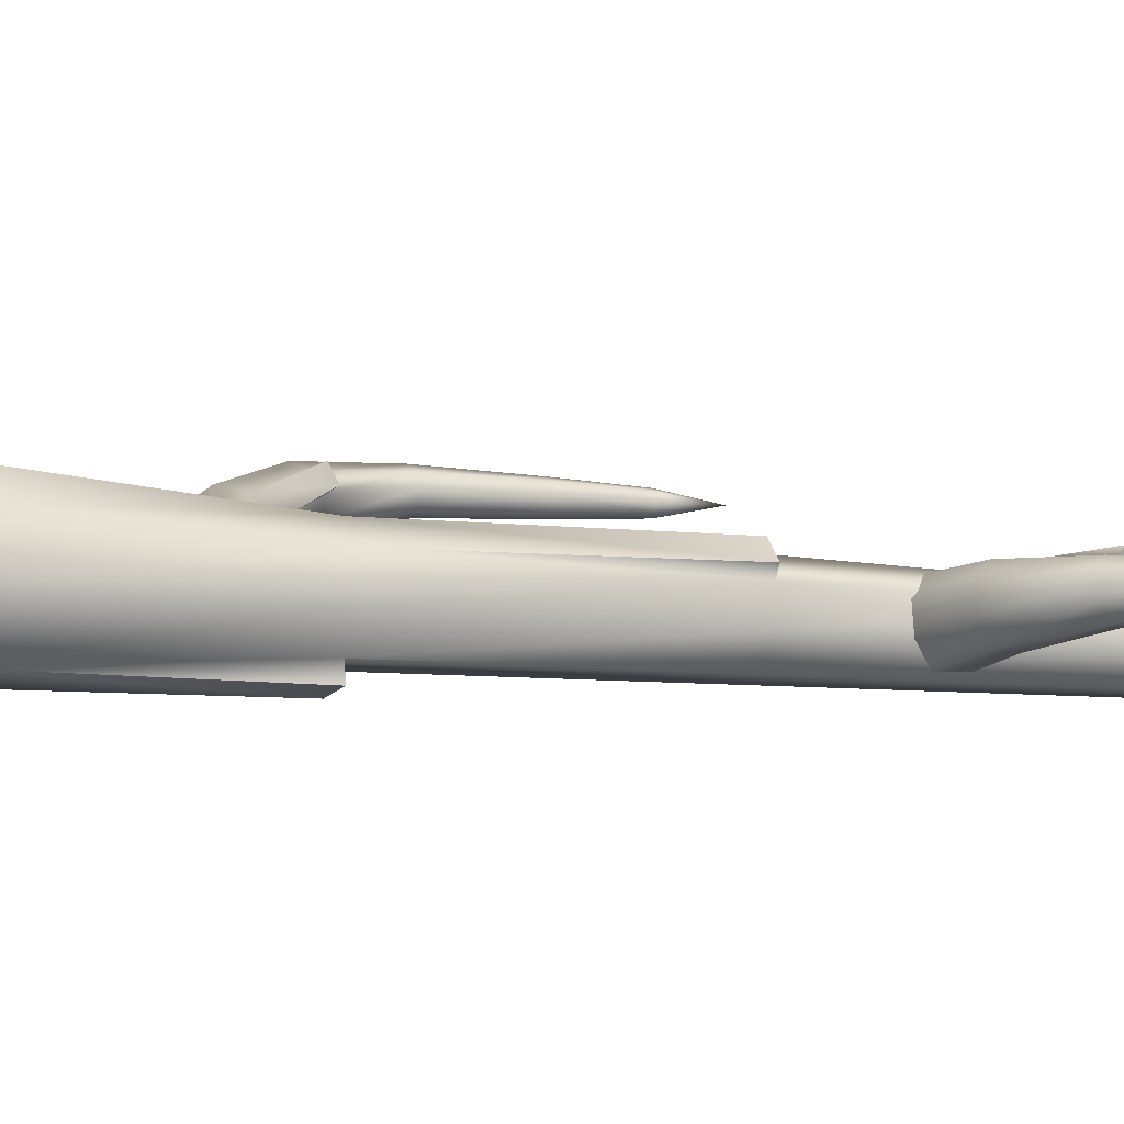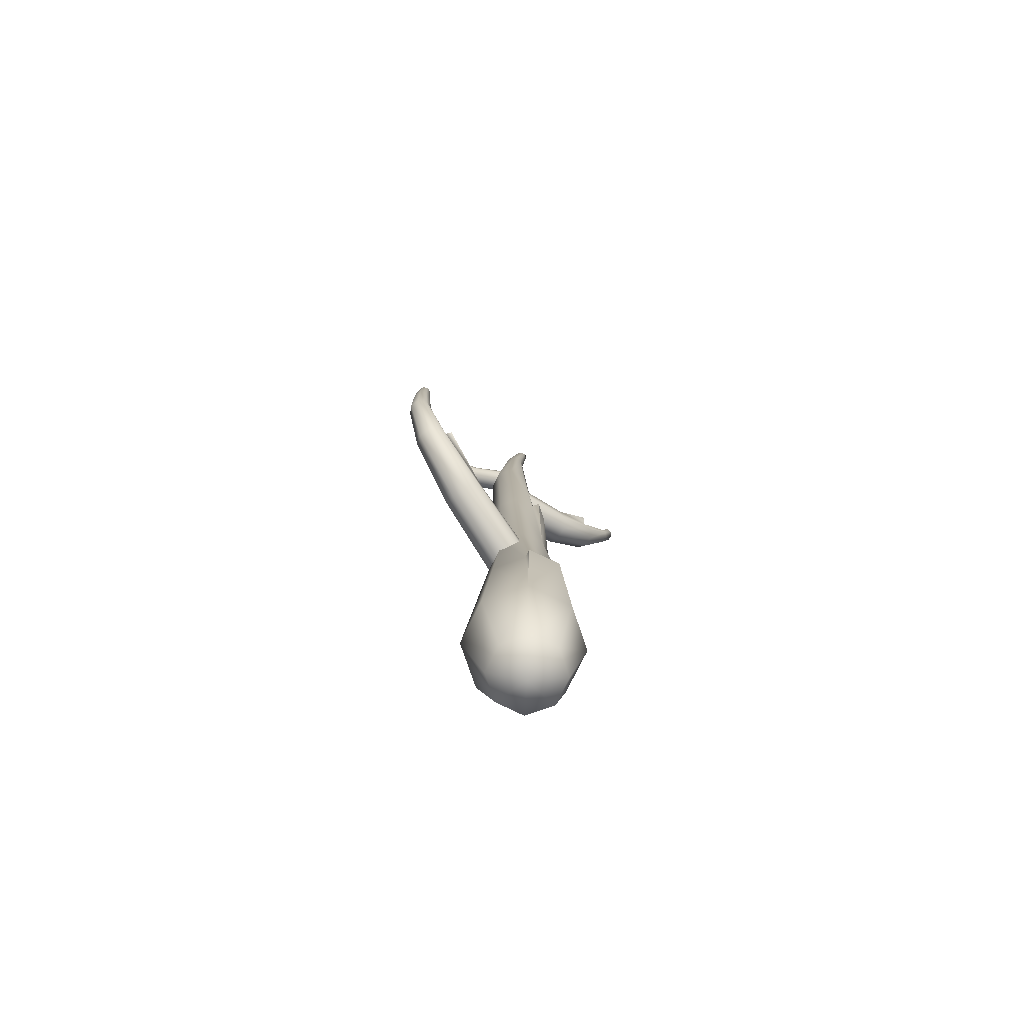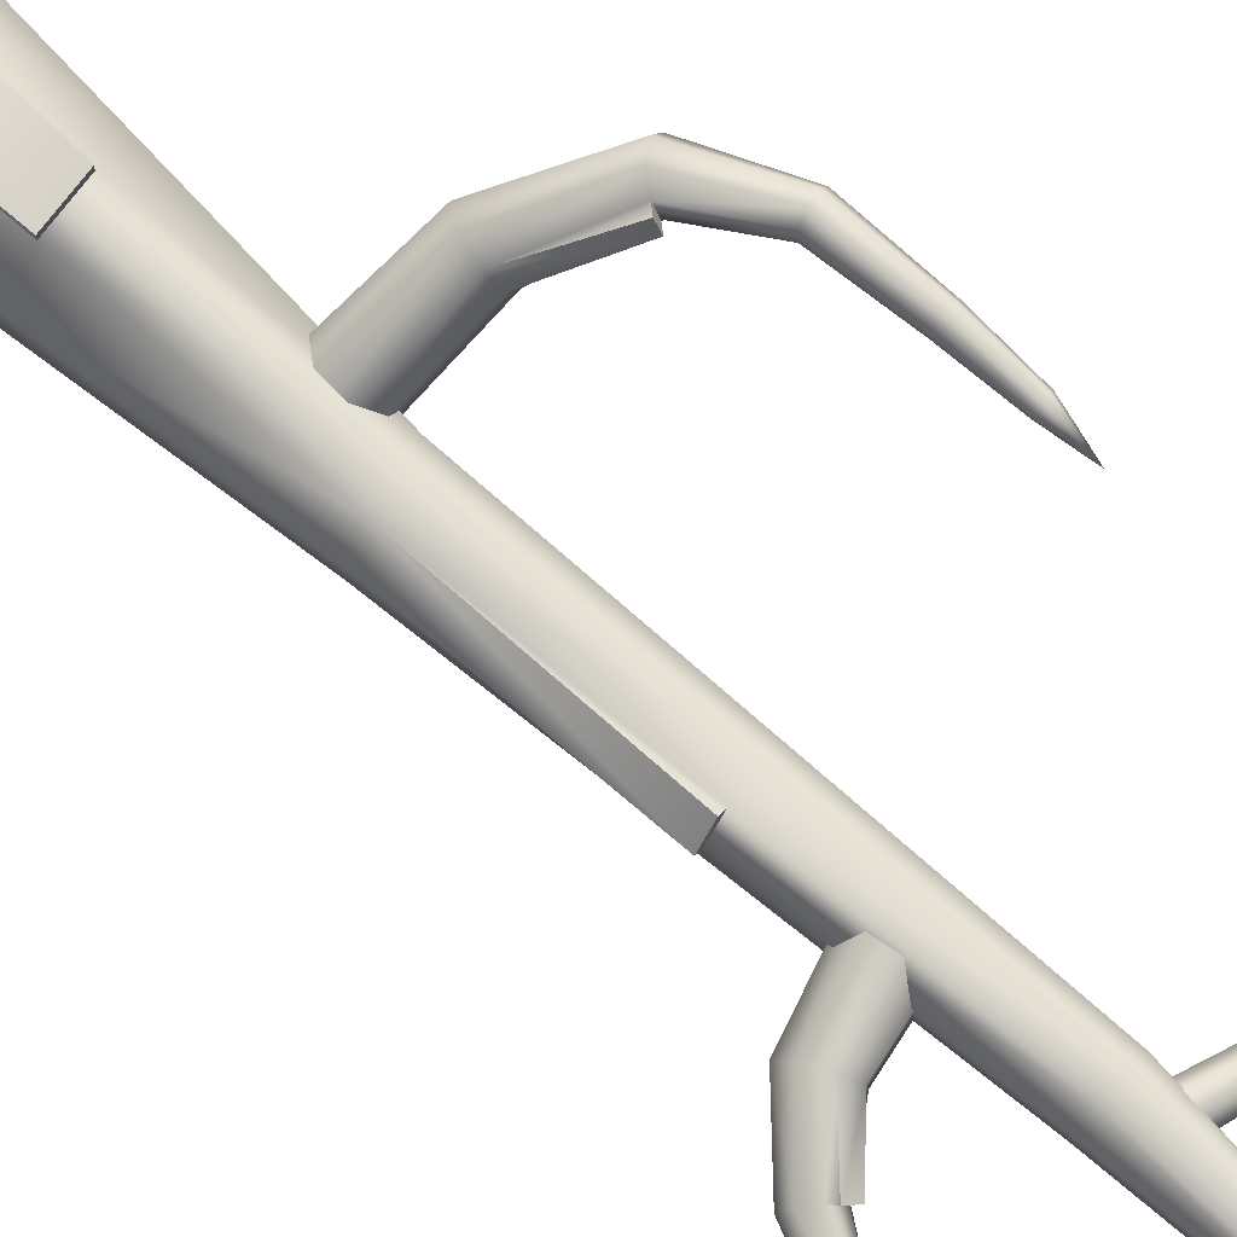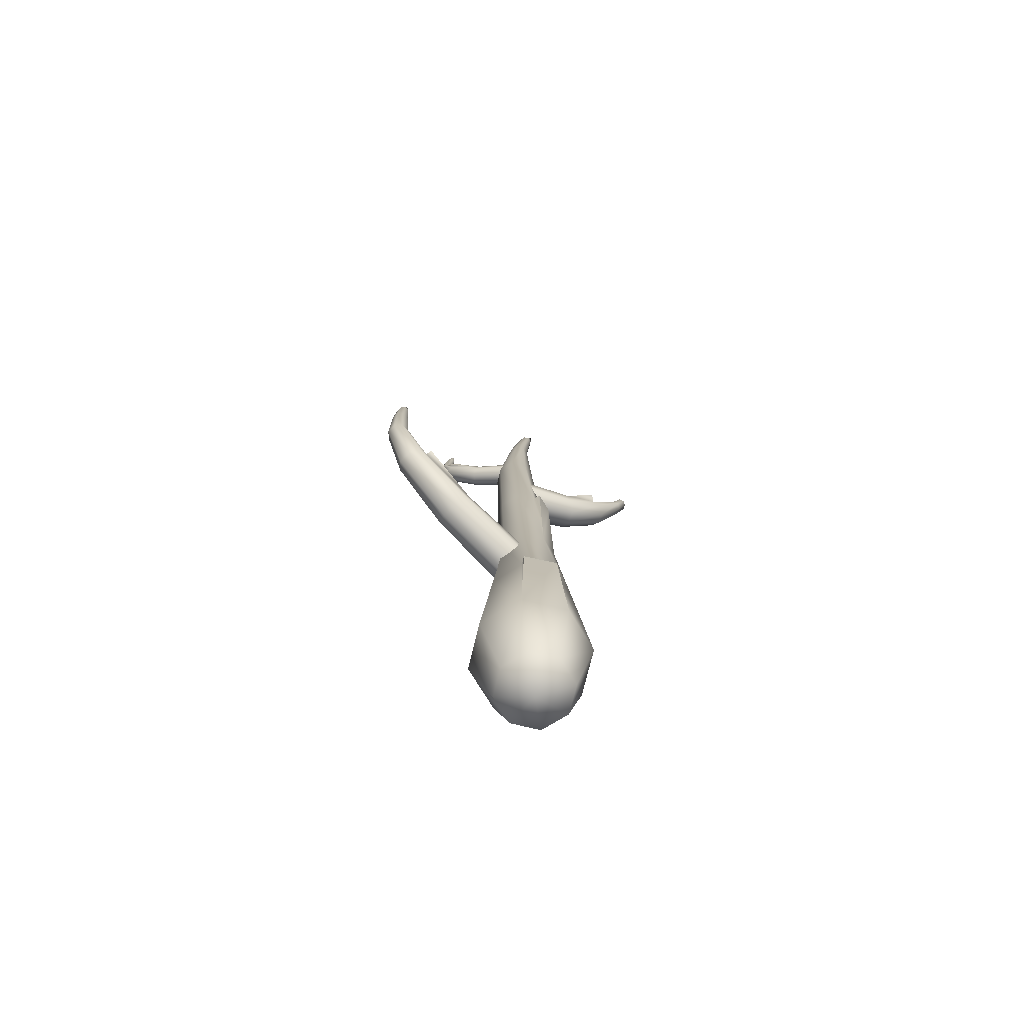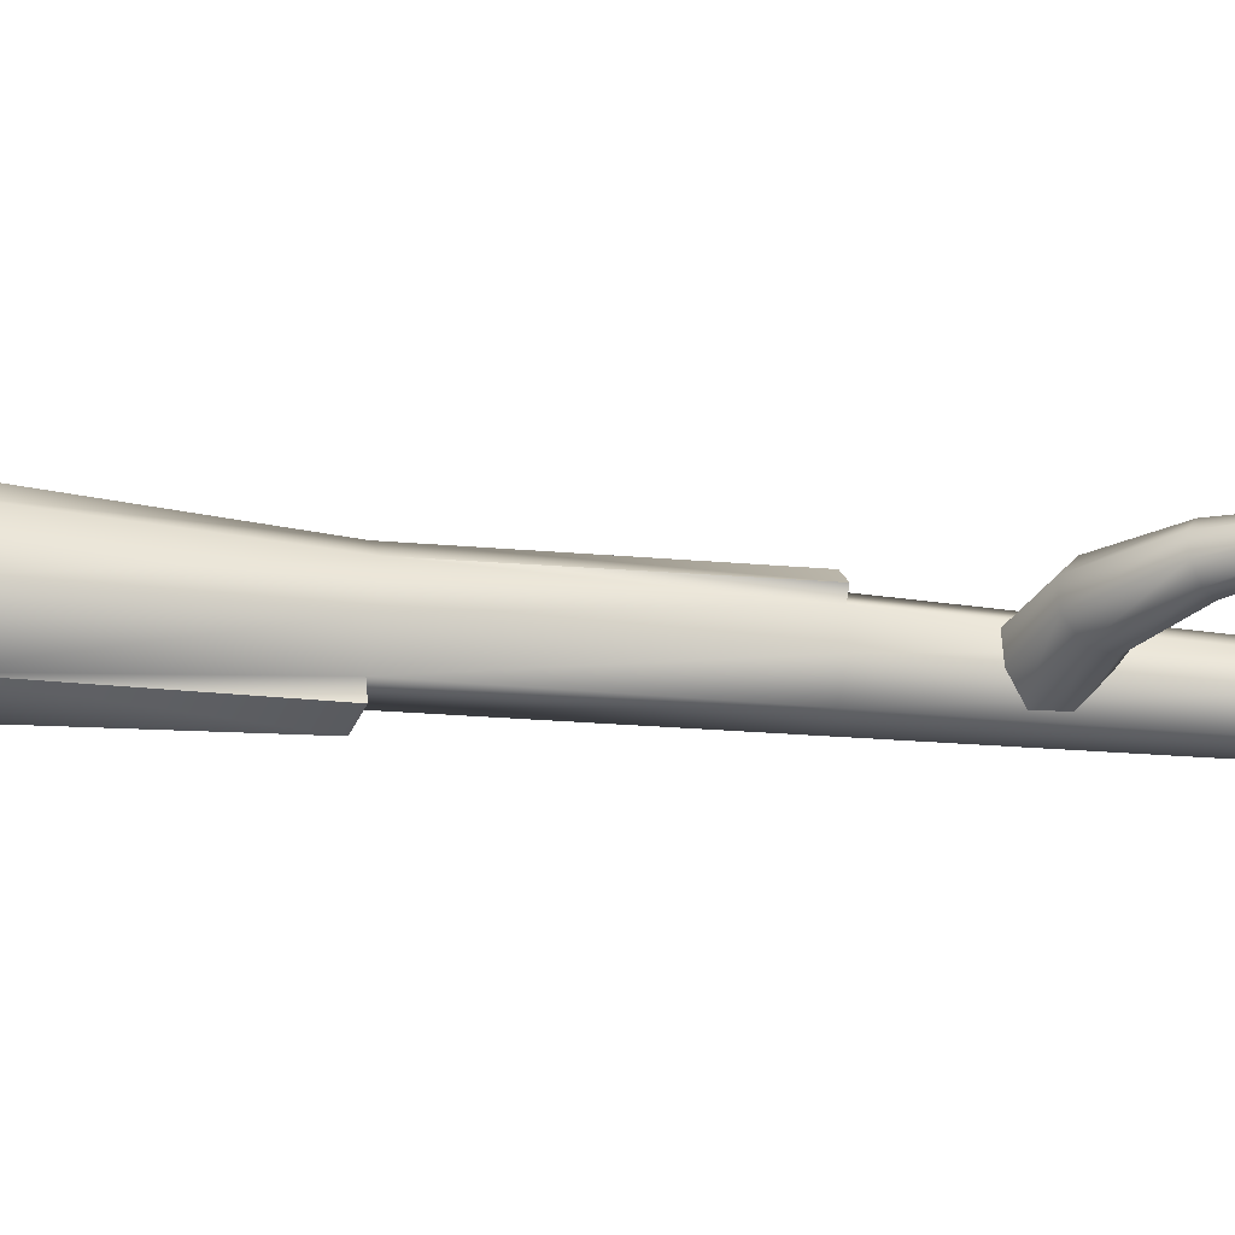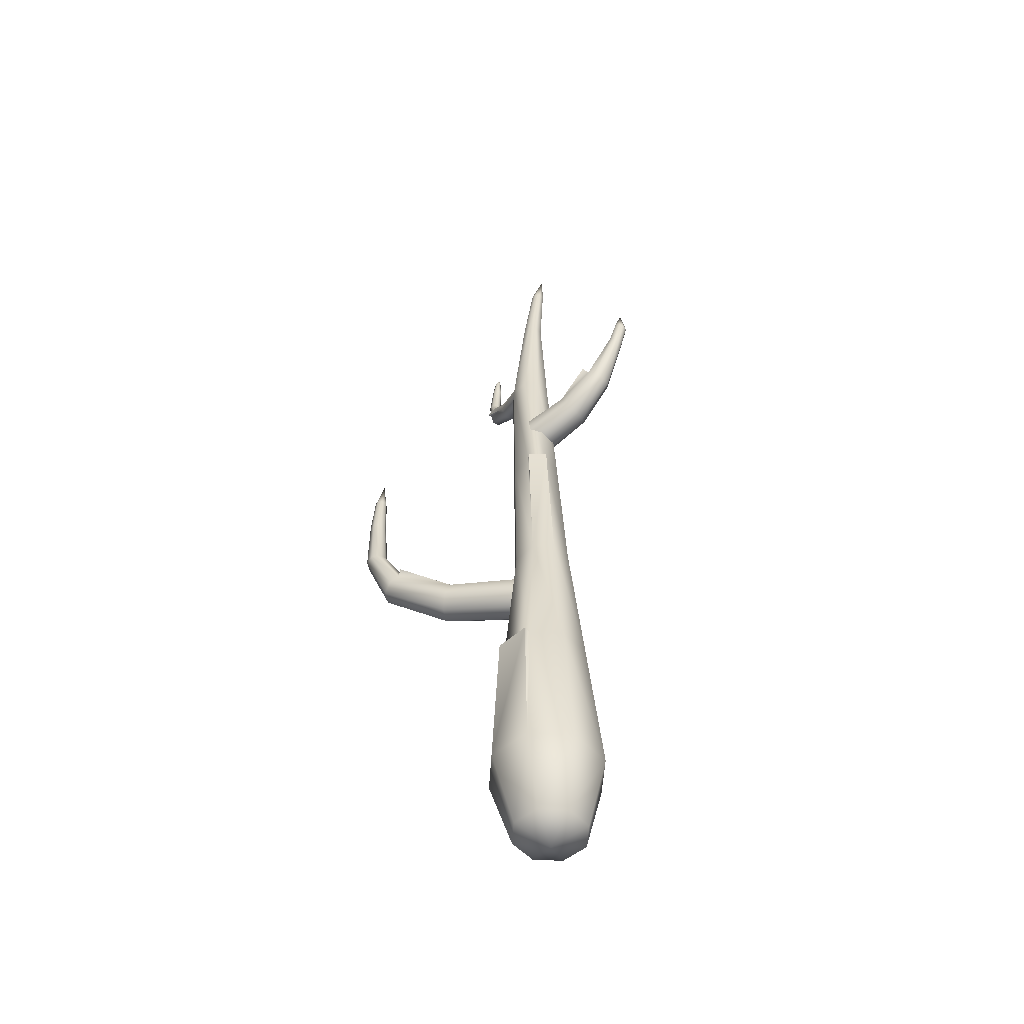
<metadata>
{"format":"obj","ext":"obj","renderer":"f3d","projection":"perspective","resolution":1024,"background":"white","views":[{"elev":-14.8,"azim":78.2,"up":"+Z"},{"elev":-76.8,"azim":-26.1,"up":"+Y"},{"elev":76.2,"azim":132.0,"up":"+Z"},{"elev":-74.6,"azim":-13.6,"up":"+Y"},{"elev":-31.8,"azim":83.2,"up":"+Z"},{"elev":-52.3,"azim":41.3,"up":"+Y"}]}
</metadata>
<code>
o Tree_Bare_2_A_Color1
v 0.08256 0 -0.2091
v 0.2041 0 -0.08662
v 0.2041 0 0.08662
v 0.08256 0 0.2091
v -0.08934 0 0.2092
v -0.2109 0 0.08665
v -0.2109 0 -0.08665
v -0.08934 0 -0.2092
v 0.0986 1.22 -0.04496
v 0.03614 1.206 -0.1088
v 0.0986 1.22 0.04496
v 0.03614 1.206 0.1088
v -0.05261 1.186 0.109
v -0.1157 1.172 0.04527
v -0.1157 1.172 -0.04527
v -0.05261 1.186 -0.109
v 0.02034 2.502 -0.03288
v -0.02577 2.504 -0.07937
v 0.02034 2.502 0.03288
v -0.02577 2.504 0.07937
v -0.09098 2.507 0.07937
v -0.1371 2.509 0.03288
v -0.1371 2.509 -0.03288
v -0.09098 2.507 -0.07937
v 0.006896 -0.3583 -0
v -0.006775 0.9937 0.07195
v -0.03533 0.9445 0.03194
v -0.06955 0.9445 -0.0282
v -0.08939 0.9937 -0.07325
v -0.08317 1.063 -0.07684
v -0.05453 1.112 -0.03682
v -0.02036 1.112 0.02323
v -0.000565 1.063 0.06836
v -0.6512 1.655 0.3857
v -0.6769 1.655 0.3787
v -0.6905 1.655 0.3548
v -0.6836 1.655 0.3289
v -0.6611 1.656 0.3159
v -0.6354 1.657 0.3229
v -0.6218 1.657 0.3469
v -0.6288 1.656 0.3728
v -0.6123 1.427 0.372
v -0.6066 1.433 0.3405
v -0.6223 1.433 0.3129
v -0.6522 1.427 0.3019
v -0.682 1.418 0.316
v -0.6923 1.411 0.3502
v -0.6739 1.411 0.3825
v -0.6395 1.418 0.3909
v -0.5456 1.207 0.3573
v -0.587 1.179 0.3416
v -0.6134 1.179 0.2953
v -0.6059 1.207 0.2514
v -0.5732 1.241 0.2383
v -0.5382 1.261 0.2579
v -0.517 1.261 0.2951
v -0.518 1.241 0.3354
v -0.3101 1.113 0.2348
v -0.3205 1.15 0.1902
v -0.3491 1.15 0.14
v -0.382 1.113 0.1084
v -0.4012 1.053 0.1152
v -0.3928 1.009 0.161
v -0.3606 1.009 0.2176
v -0.3257 1.053 0.248
v -0.04964 2.106 -0.07555
v -0.03741 2.059 -0.03199
v -0.03146 2.056 0.03246
v -0.03518 2.1 0.08123
v -0.04694 2.165 0.08521
v -0.05977 2.213 0.04174
v -0.06576 2.216 -0.02317
v -0.06144 2.172 -0.07199
v 0.4336 2.516 -0.05477
v 0.4204 2.525 -0.03598
v 0.4227 2.524 -0.01112
v 0.439 2.513 0.004139
v 0.4589 2.5 0.00112
v 0.4711 2.492 -0.01756
v 0.4689 2.493 -0.04116
v 0.4536 2.503 -0.05655
v 0.3417 2.292 -0.0778
v 0.367 2.271 -0.05011
v 0.3709 2.27 -0.007717
v 0.3512 2.288 0.02577
v 0.3185 2.316 0.03066
v 0.2921 2.337 0.003082
v 0.2881 2.339 -0.04062
v 0.3089 2.32 -0.07426
v 0.1644 2.214 -0.08169
v 0.1494 2.25 -0.03831
v 0.1547 2.247 0.01935
v 0.1771 2.208 0.05621
v 0.203 2.157 0.05063
v 0.2172 2.124 0.007451
v 0.2121 2.126 -0.04817
v 0.1904 2.163 -0.08514
v 0.0616 -0.2999 -0.1331
v 0.139 -0.2999 -0.05514
v 0.139 -0.2999 0.05514
v 0.0616 -0.2999 0.1331
v -0.04781 -0.3 0.1331
v -0.1252 -0.3 0.05515
v -0.1252 -0.3 -0.05515
v -0.04781 -0.3 -0.1331
v -0.1633 0.5859 0.06596
v -0.1633 0.5859 -0.06596
v 0.05935 0.6028 0.1589
v -0.07097 0.5929 0.1591
v 0.1513 0.6098 -0.06579
v 0.1513 0.6098 0.06579
v -0.07097 0.5929 -0.1591
v 0.05935 0.6028 -0.1589
v -0.1264 1.84 -0.03907
v -0.0718 1.846 -0.09421
v -0.0718 1.846 0.09421
v -0.1264 1.84 0.03907
v 0.05947 1.861 0.03892
v 0.005186 1.855 0.09406
v 0.005186 1.855 -0.09406
v 0.05947 1.861 -0.03892
v -0.07104 0.5955 0.1903
v 0.02737 1.856 0.1161
v -0.4989 1.262 0.348
v -0.498 1.282 0.3076
v 0.2829 2.355 0.02695
v -0.05301 1.189 -0.1518
v 0.03575 1.209 -0.1515
v 0.3093 2.334 0.05453
v 0.05928 0.6054 0.1901
v 0.08166 1.863 0.06095
v 0.00201 3.052 -0.0166
v -0.02127 3.053 -0.04007
v 0.00201 3.052 0.0166
v -0.02127 3.053 0.04007
v -0.0542 3.055 0.04007
v -0.07748 3.056 0.0166
v -0.07748 3.056 -0.0166
v -0.0542 3.055 -0.04007
v 0.02666 3.354 -0.01089
v 0.01139 3.354 -0.02628
v 0.02666 3.354 0.01089
v 0.01139 3.354 0.02628
v -0.0102 3.355 0.02628
v -0.02547 3.356 0.01089
v -0.02547 3.356 -0.01089
v -0.0102 3.355 -0.02628
v 0.03303 3.484 0
v 0.5021 2.583 -0.03971
v 0.504 2.582 -0.01844
v 0.493 2.59 -0.001602
v 0.4751 2.601 0.00112
v 0.4604 2.611 -0.01263
v 0.4584 2.611 -0.03504
v 0.4702 2.603 -0.05198
v 0.4883 2.592 -0.05358
v 0.4844 2.697 -0.02648
v -0.6288 1.834 0.3479
v -0.6387 1.834 0.3306
v -0.6573 1.833 0.3255
v -0.6736 1.832 0.3349
v -0.6786 1.832 0.3537
v -0.6688 1.832 0.371
v -0.6501 1.832 0.3761
v -0.6339 1.833 0.3667
v -0.6414 1.956 0.3508
v -0.03542 2.617 0.03601
v -0.05147 2.591 0.06051
v -0.02225 2.616 -0.001087
v -0.2164 2.667 -0.03216
v -0.3261 2.746 -0.07699
v -0.2348 2.647 -0.01176
v -0.2054 2.666 -0.06317
v -0.318 2.746 -0.09997
v -0.2071 2.646 -0.08981
v -0.3087 2.755 -0.1073
v -0.3149 2.746 -0.1301
v -0.3242 2.736 -0.1228
v -0.3661 2.848 -0.1305
v -0.3448 2.72 -0.1327
v -0.3687 2.708 -0.1202
v -0.222 2.614 -0.09663
v -0.3841 2.846 -0.1384
v -0.4032 2.844 -0.1304
v -0.3711 2.977 -0.1304
v -0.3849 2.979 -0.1239
v -0.357 2.976 -0.1254
v -0.3629 3.051 -0.12
v -0.3706 3.052 -0.1163
v -0.355 3.05 -0.1172
v -0.356 3.077 -0.1074
v -0.3699 3.051 -0.1003
v -0.3512 3.049 -0.1095
v -0.362 3.05 -0.09747
v -0.3736 3.052 -0.108
v -0.3542 3.05 -0.1011
v -0.3556 2.975 -0.09684
v -0.3653 2.85 -0.09631
v -0.3695 2.977 -0.0903
v -0.3504 2.975 -0.1116
v -0.3592 2.849 -0.1133
v -0.3836 2.978 -0.09529
v -0.3815 2.849 -0.08721
v -0.4005 2.847 -0.09219
v -0.3455 2.737 -0.06279
v -0.368 2.721 -0.06731
v -0.3504 2.739 -0.04856
v -0.3729 2.723 -0.05308
v -0.2511 2.616 -0.01459
v -0.06094 2.553 0.05798
v -0.2546 2.592 -0.0418
v -0.05828 2.525 0.02993
v -0.2422 2.591 -0.07676
v -0.3789 2.708 -0.09156
v -0.4103 2.845 -0.1104
v -0.3902 2.979 -0.1091
v -0.04509 2.524 -0.007214
v -0.02908 2.551 -0.0317
v -0.01961 2.589 -0.02917
f 110 9 11 111
f 111 11 12 108
f 108 12 13 109
f 109 13 14 106
f 106 14 15 107
f 107 15 16 112
f 10 113 128
f 121 17 19 118
f 115 24 18 120
f 115 114 23 24
f 116 21 22 117
f 118 19 20 119
f 117 22 23 114
f 119 20 21 116
f 120 18 17 121
f 4 5 102 101
f 7 8 105 104
f 5 6 103 102
f 3 4 101 100
f 6 7 104 103
f 1 2 99 98
f 2 3 100 99
f 8 1 98 105
f 113 10 9 110
f 60 55 56 59
f 53 46 45 54
f 28 63 62 29
f 63 52 53 62
f 58 57 50 65
f 56 43 42 57
f 52 47 46 53
f 45 38 39 44
f 49 34 35 48
f 44 39 40 43
f 33 58 65 26
f 46 37 38 45
f 42 41 34 49
f 43 40 41 42
f 50 49 48 51
f 54 45 44 55
f 64 51 52 63
f 65 50 51 64
f 61 54 55 60
f 62 53 54 61
f 26 65 64 27
f 27 64 63 28
f 48 35 36 47
f 30 61 60 31
f 32 59 58 33
f 29 62 61 30
f 118 119 123 131
f 57 42 49 50
f 51 48 47 52
f 31 60 59 32
f 47 36 37 46
f 55 44 43 56
f 82 81 80 83
f 87 76 75 88
f 83 80 79 84
f 96 83 84 95
f 88 75 74 89
f 89 74 81 82
f 95 84 85 94
f 73 90 97 66
f 69 94 93 70
f 92 87 88 91
f 97 82 83 96
f 68 95 94 69
f 90 89 82 97
f 85 78 77 86
f 86 77 76 87
f 84 79 78 85
f 91 88 89 90
f 67 96 95 68
f 71 92 91 72
f 94 85 86 93
f 131 123 12 11
f 66 97 96 67
f 72 91 90 73
f 70 93 92 71
f 25 98 99
f 25 99 100
f 25 100 101
f 25 101 102
f 25 102 103
f 25 103 104
f 25 104 105
f 25 105 98
f 1 113 110 2
f 8 112 113 1
f 7 107 112 8
f 6 106 107 7
f 5 109 106 6
f 125 124 58 59
f 3 111 108 4
f 2 110 111 3
f 10 120 121 9
f 12 119 116 13
f 14 117 114 15
f 92 93 129 126
f 13 116 117 14
f 16 15 114 115
f 16 115 120 10
f 9 121 118 11
f 16 10 128 127
f 113 112 127 128
f 57 58 124
f 11 118 131
f 109 5 122
f 108 109 122 130
f 87 92 126
f 59 56 125
f 56 57 124 125
f 93 86 129
f 112 16 127
f 119 12 123
f 4 108 130
f 86 87 126 129
f 130 122 5 4
f 24 23 138 139
f 22 21 136 137
f 20 19 134 135
f 17 18 133 132
f 18 24 139 133
f 23 22 137 138
f 21 20 135 136
f 19 17 132 134
f 134 132 140 142
f 139 138 146 147
f 137 136 144 145
f 135 134 142 143
f 132 133 141 140
f 133 139 147 141
f 138 137 145 146
f 136 135 143 144
f 141 147 148
f 146 145 148
f 144 143 148
f 142 140 148
f 147 146 148
f 145 144 148
f 143 142 148
f 140 141 148
f 75 76 153 154
f 77 78 151 152
f 80 81 156 149
f 79 80 149 150
f 78 79 150 151
f 74 75 154 155
f 76 77 152 153
f 81 74 155 156
f 156 155 157
f 155 154 157
f 152 151 157
f 154 153 157
f 149 156 157
f 153 152 157
f 151 150 157
f 150 149 157
f 40 39 159 158
f 36 35 163 162
f 35 34 164 163
f 34 41 165 164
f 39 38 160 159
f 41 40 158 165
f 38 37 161 160
f 37 36 162 161
f 162 163 166
f 164 165 166
f 159 160 166
f 160 161 166
f 165 158 166
f 158 159 166
f 163 164 166
f 161 162 166
f 167 170 172 168
f 169 173 170 167
f 170 171 205 172
f 173 174 171 170
f 174 173 176
f 219 175 173 169
f 173 175 177 176
f 178 174 176 177
f 175 178 177
f 182 180 178 175
f 178 179 201 174
f 180 183 179 178
f 181 184 183 180
f 213 181 180 182
f 183 185 187 179
f 184 186 185 183
f 185 186 189 188
f 187 185 188 190
f 188 189 191
f 190 188 191
f 195 192 191
f 192 194 191
f 193 190 191
f 196 193 191
f 194 196 191
f 189 195 191
f 199 197 196 194
f 197 200 193 196
f 198 197 199 203
f 201 200 197 198
f 200 187 190 193
f 179 187 200 201
f 174 201 198 171
f 202 199 194 192
f 203 199 202 204
f 205 203 204 206
f 171 198 203 205
f 172 205 207
f 205 206 208 207
f 209 172 207 208
f 206 209 208
f 209 206 214 211
f 210 209 211 212
f 168 172 209 210
f 212 211 213 217
f 211 214 181 213
f 214 215 184 181
f 206 204 215 214
f 215 216 186 184
f 204 202 216 215
f 216 202 192 195
f 186 216 195 189
f 217 213 182 218
f 218 182 175 219

</code>
